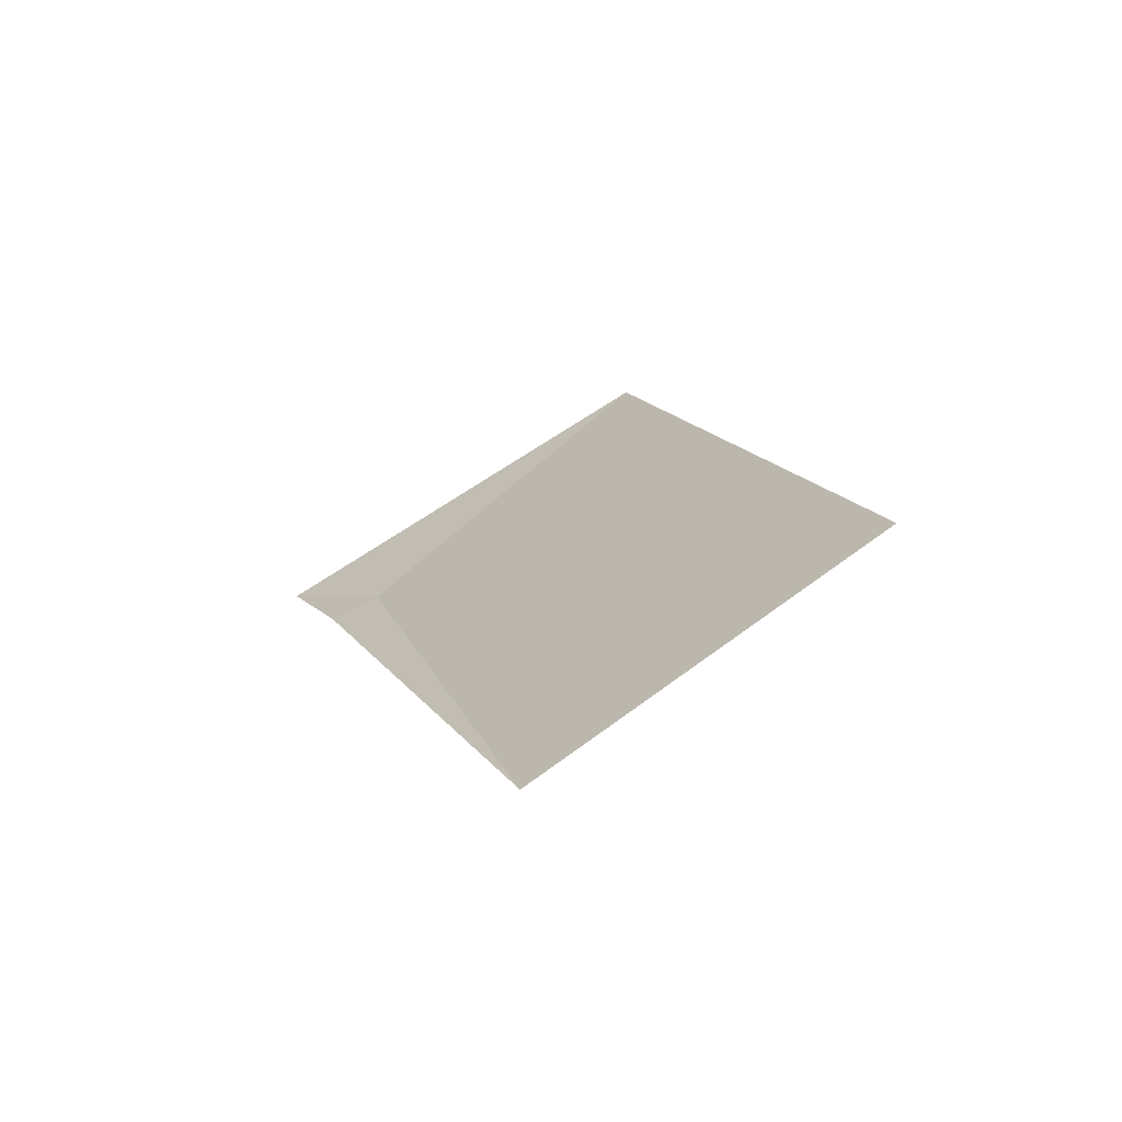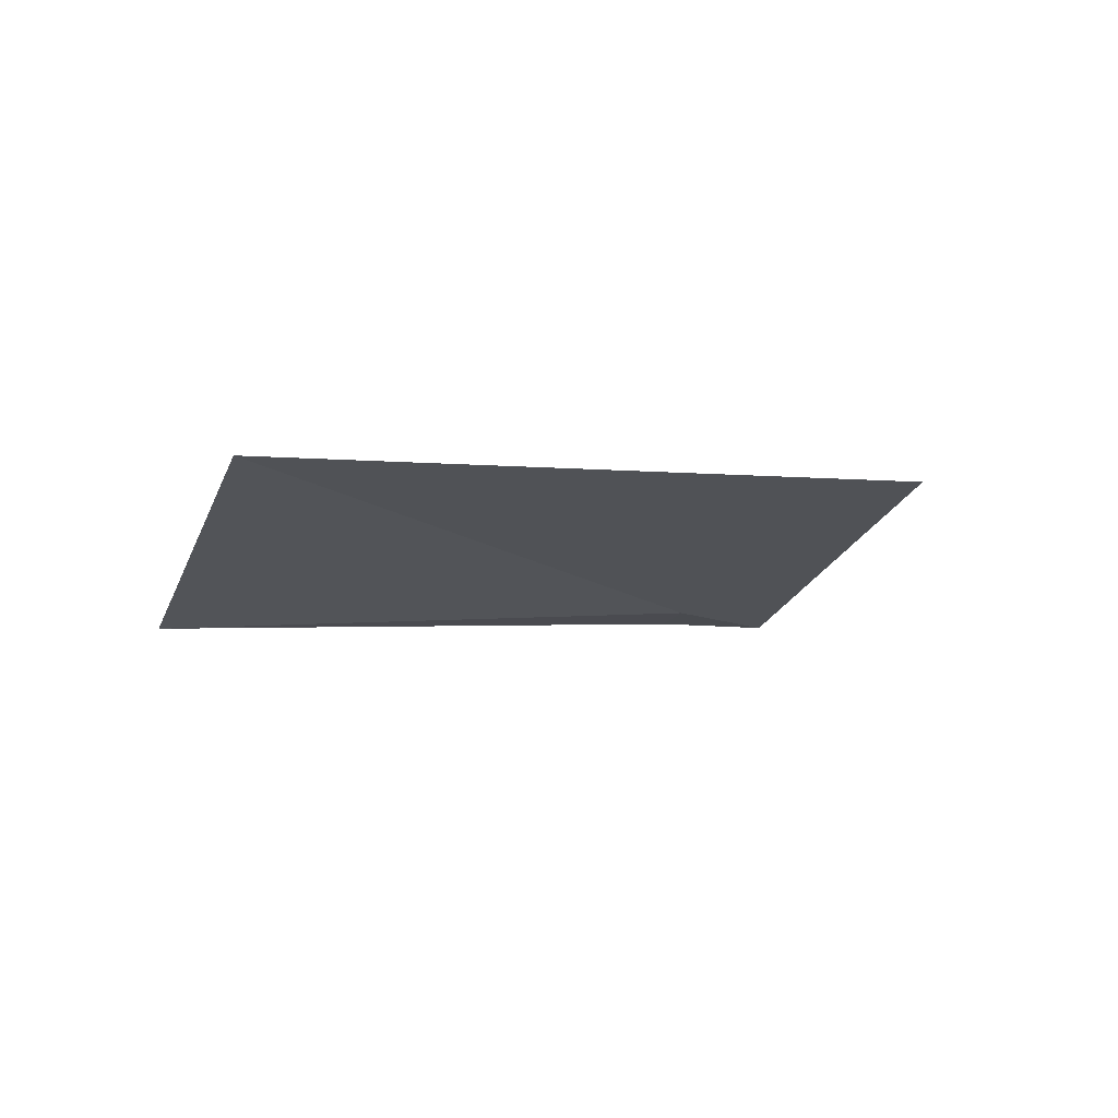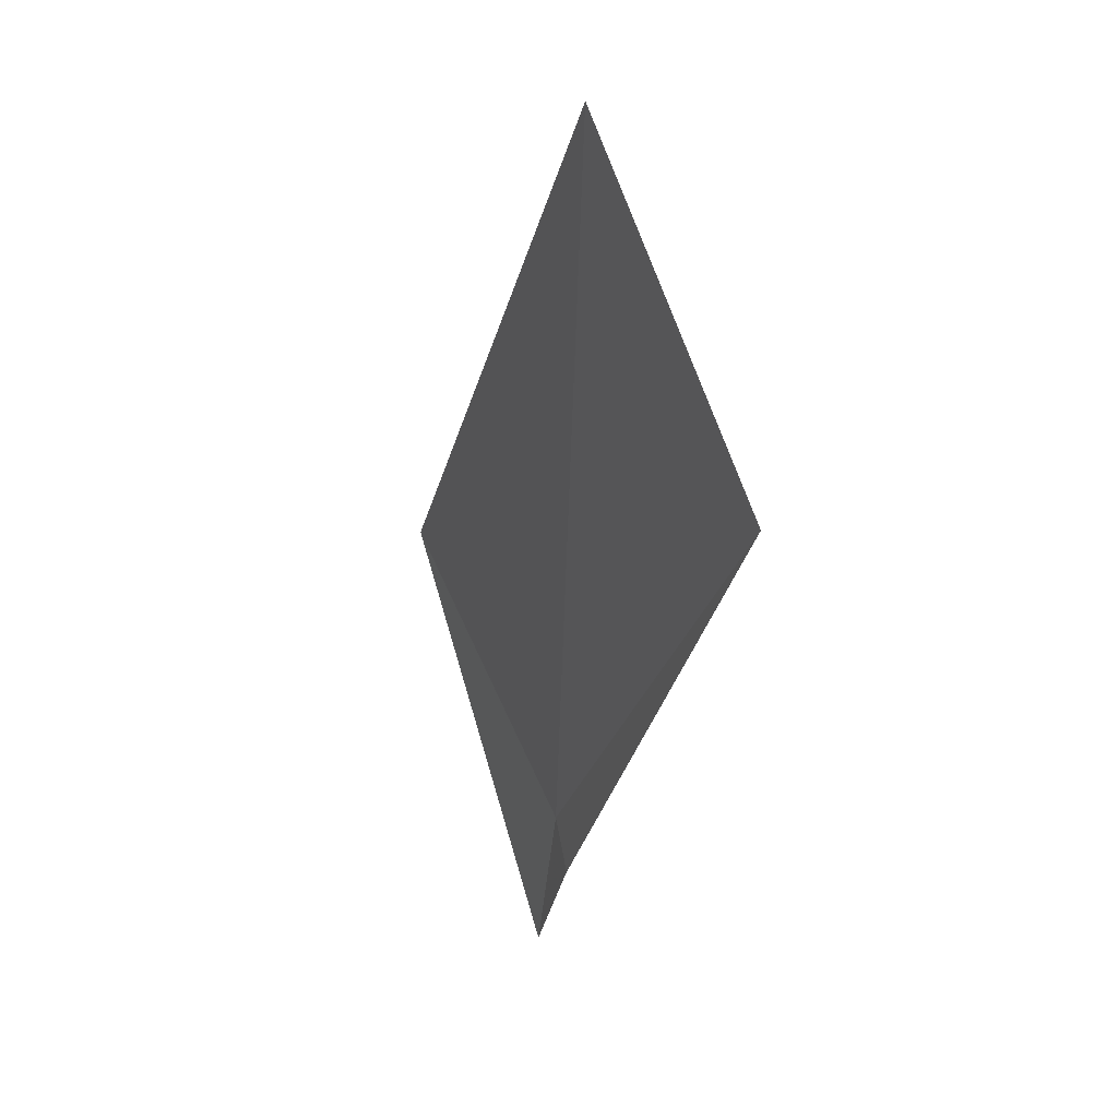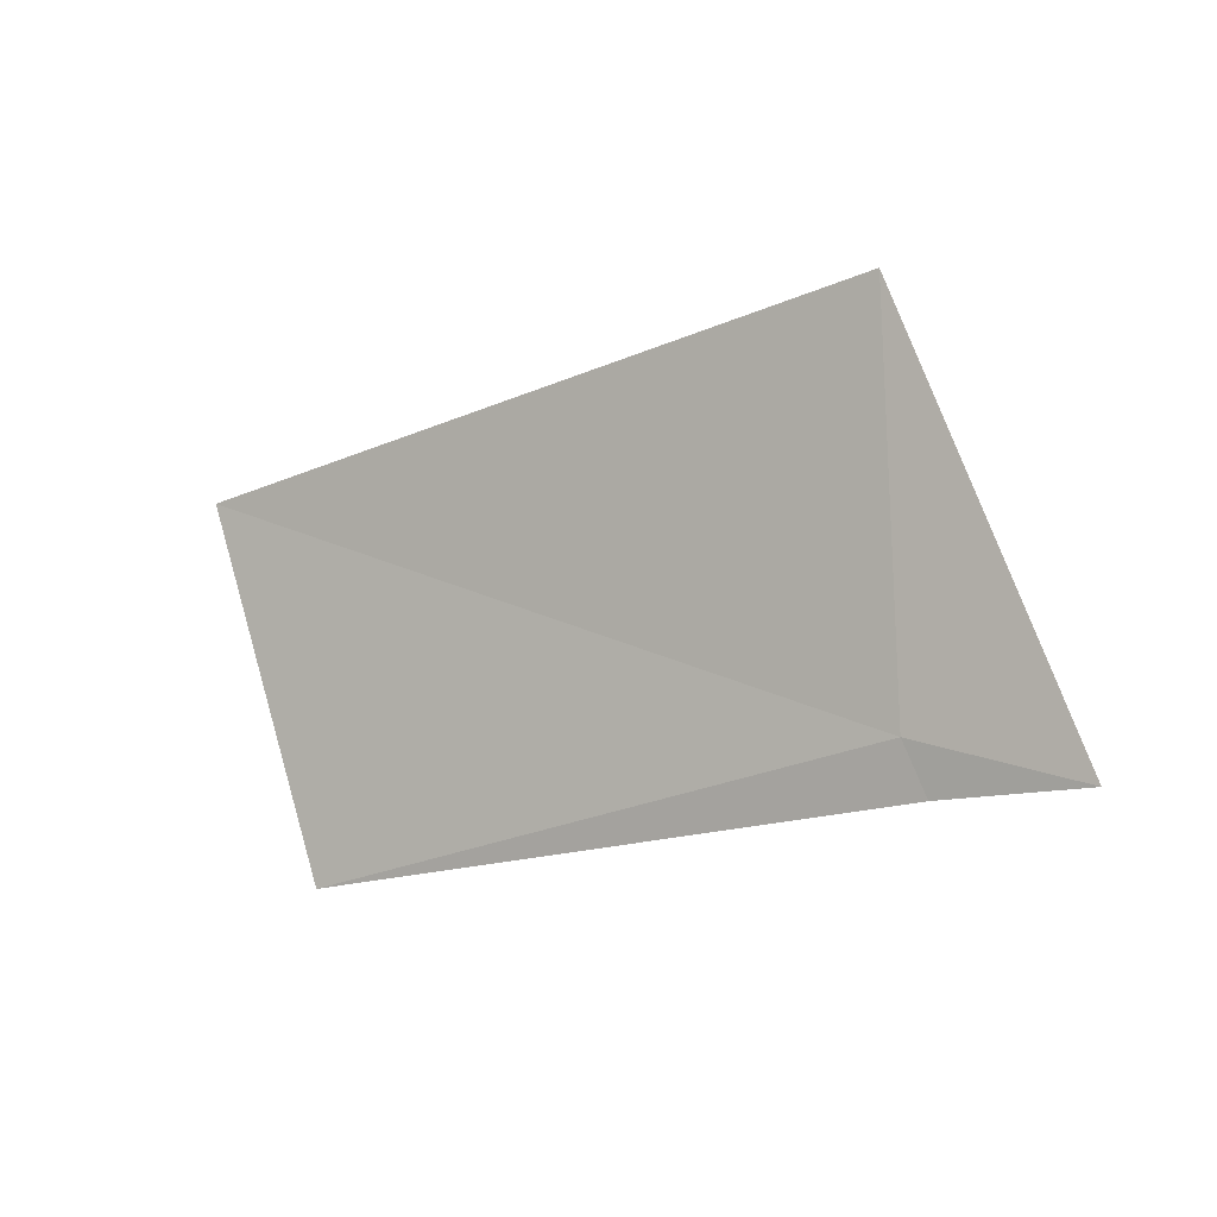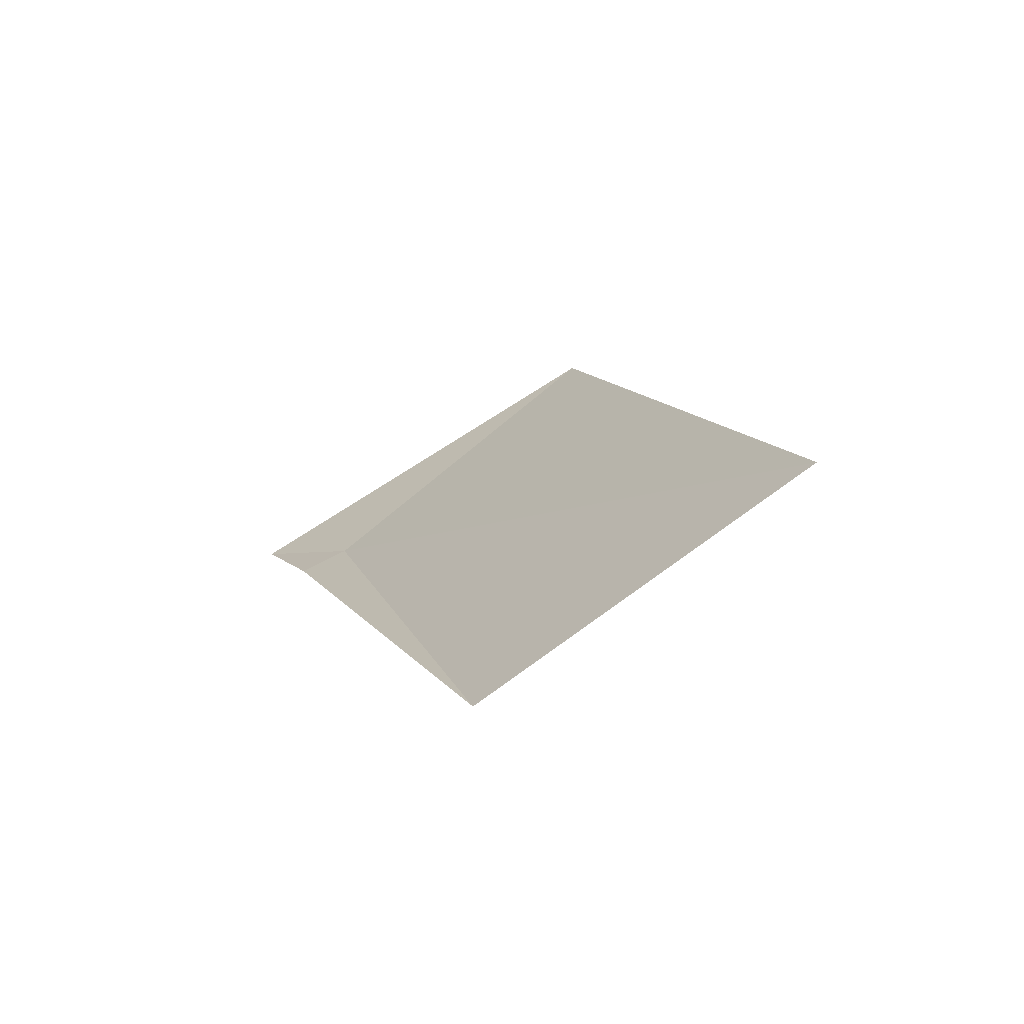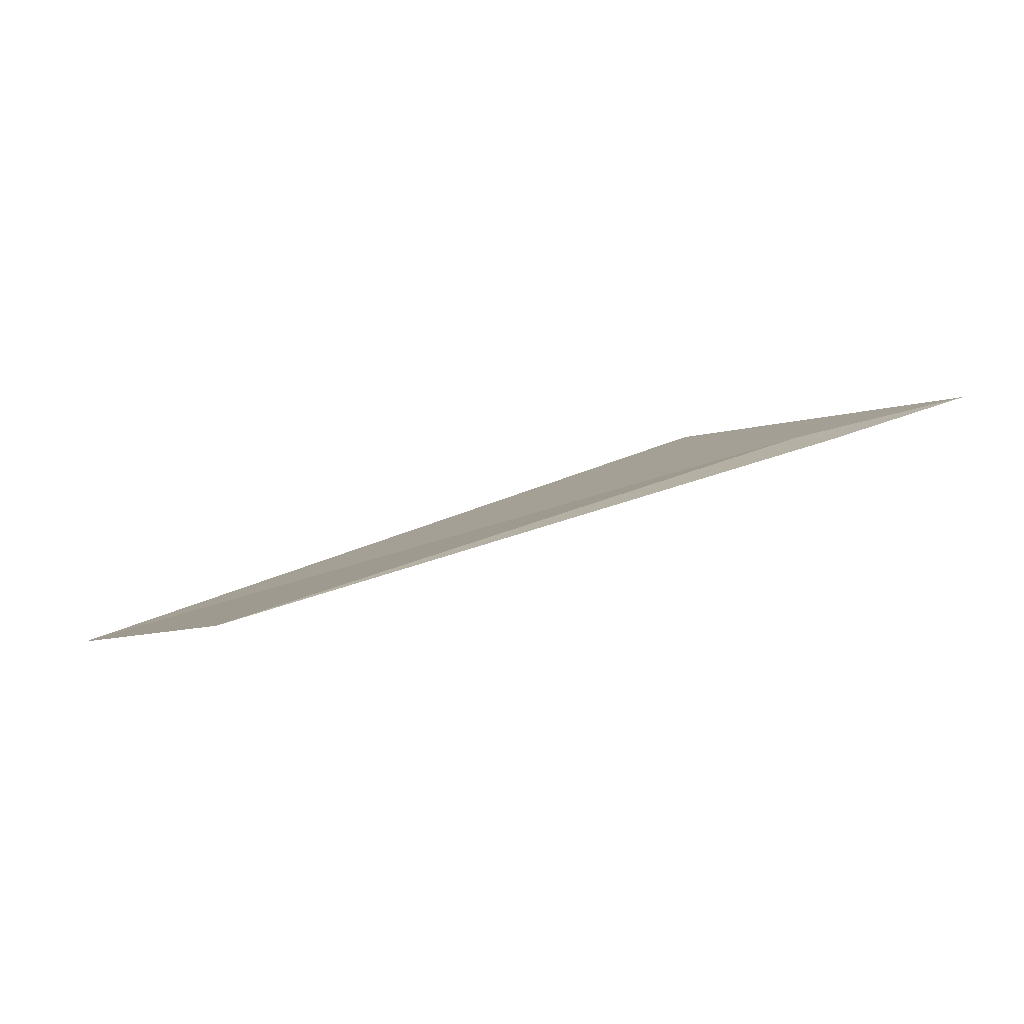
<metadata>
{"format":"obj","ext":"obj","renderer":"f3d","projection":"perspective","resolution":1024,"background":"white","views":[{"elev":19.7,"azim":-134.2,"up":"+Y"},{"elev":10.9,"azim":-56.1,"up":"+Y"},{"elev":-57.4,"azim":-112.1,"up":"+Z"},{"elev":28.9,"azim":16.3,"up":"+Z"},{"elev":17.5,"azim":-134.0,"up":"+Y"},{"elev":-58.0,"azim":-2.3,"up":"+Z"}]}
</metadata>
<code>
v 18.86 15.12 3.856
v 18.83 15.19 3.966
v 18.91 15.11 3.86
v 18.87 15.12 3.842
v 18.61 15.21 3.85
v 18.67 15.14 3.758
f 1 3 2
f 1 4 3
f 1 6 4
f 1 2 5
f 1 5 6

</code>
